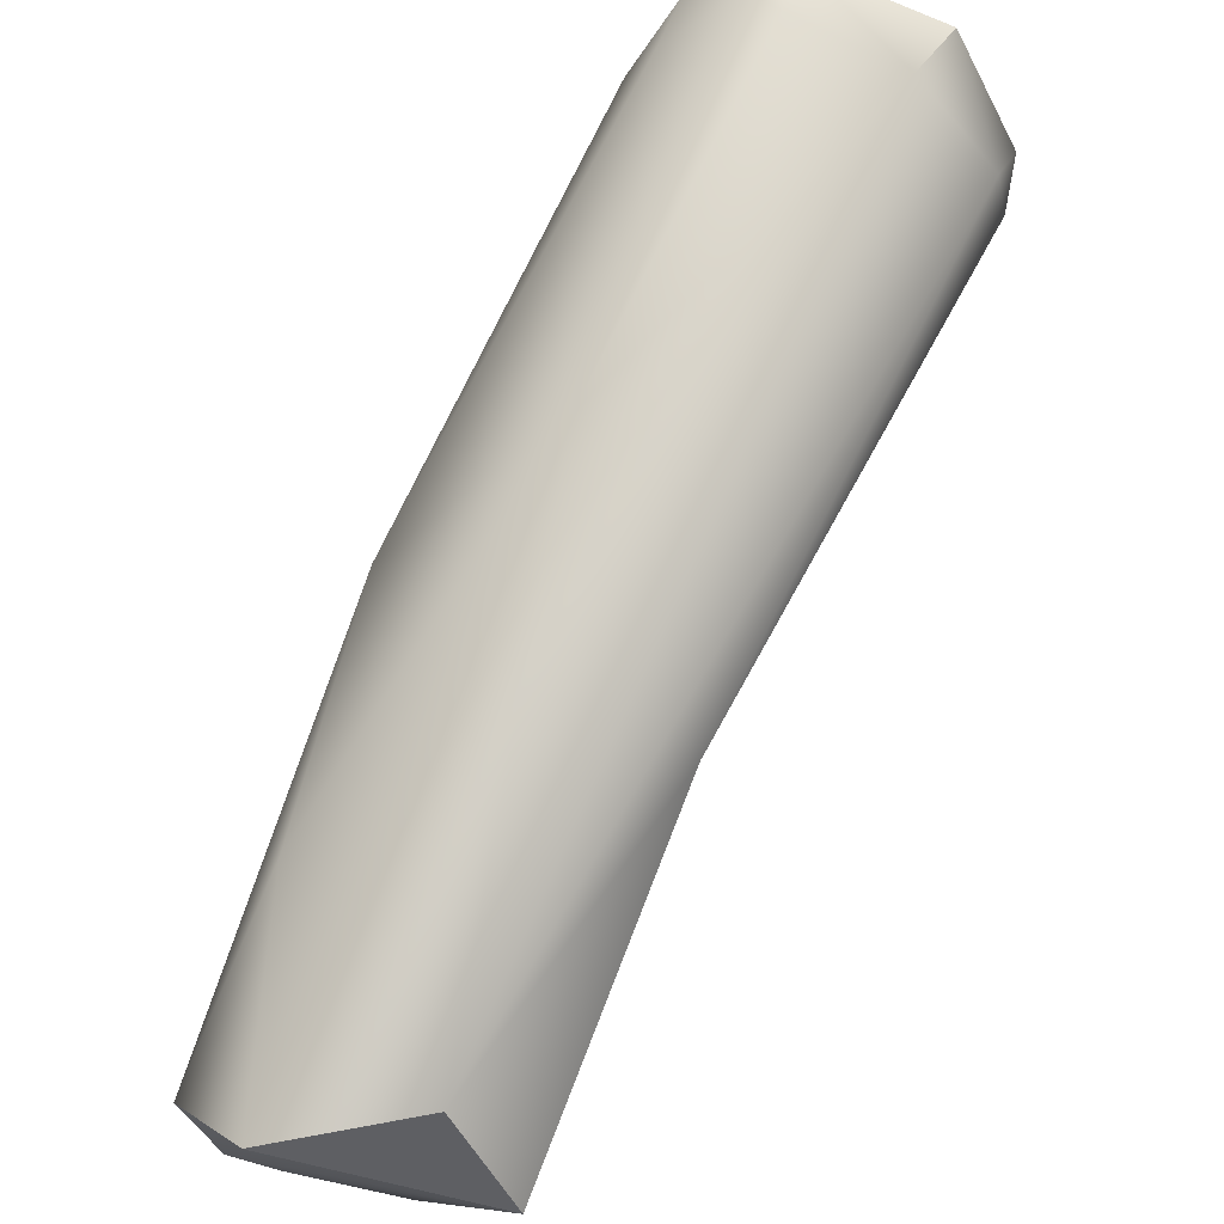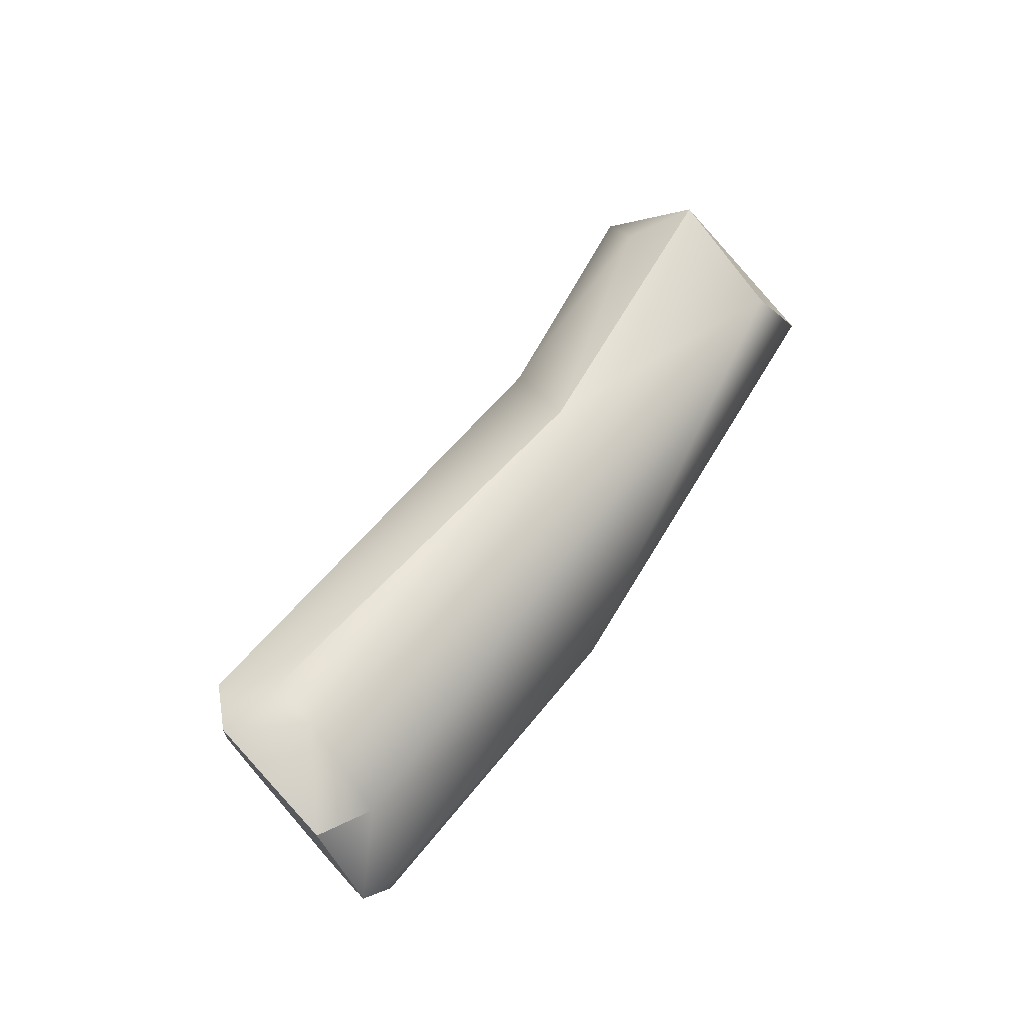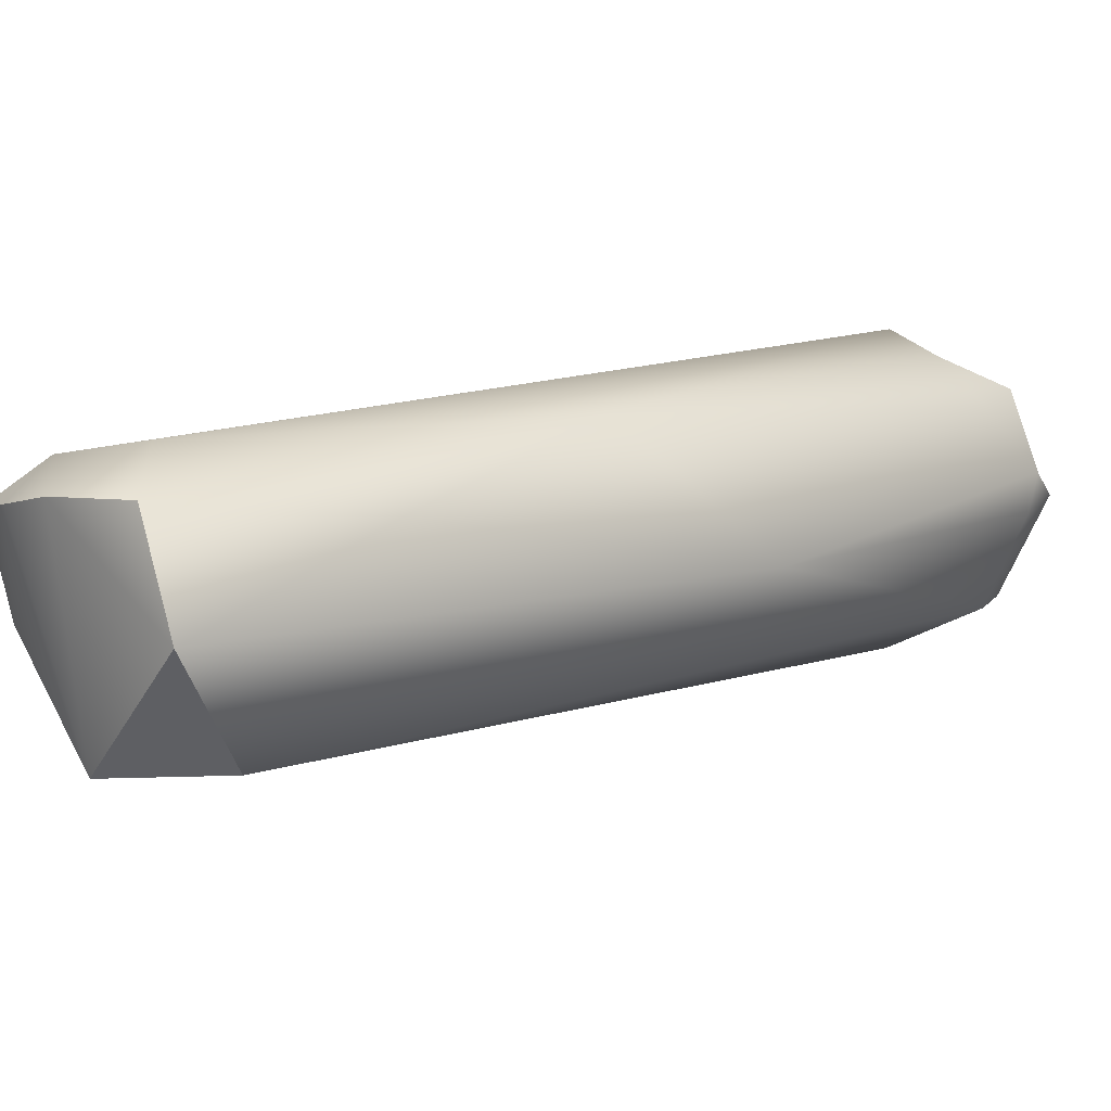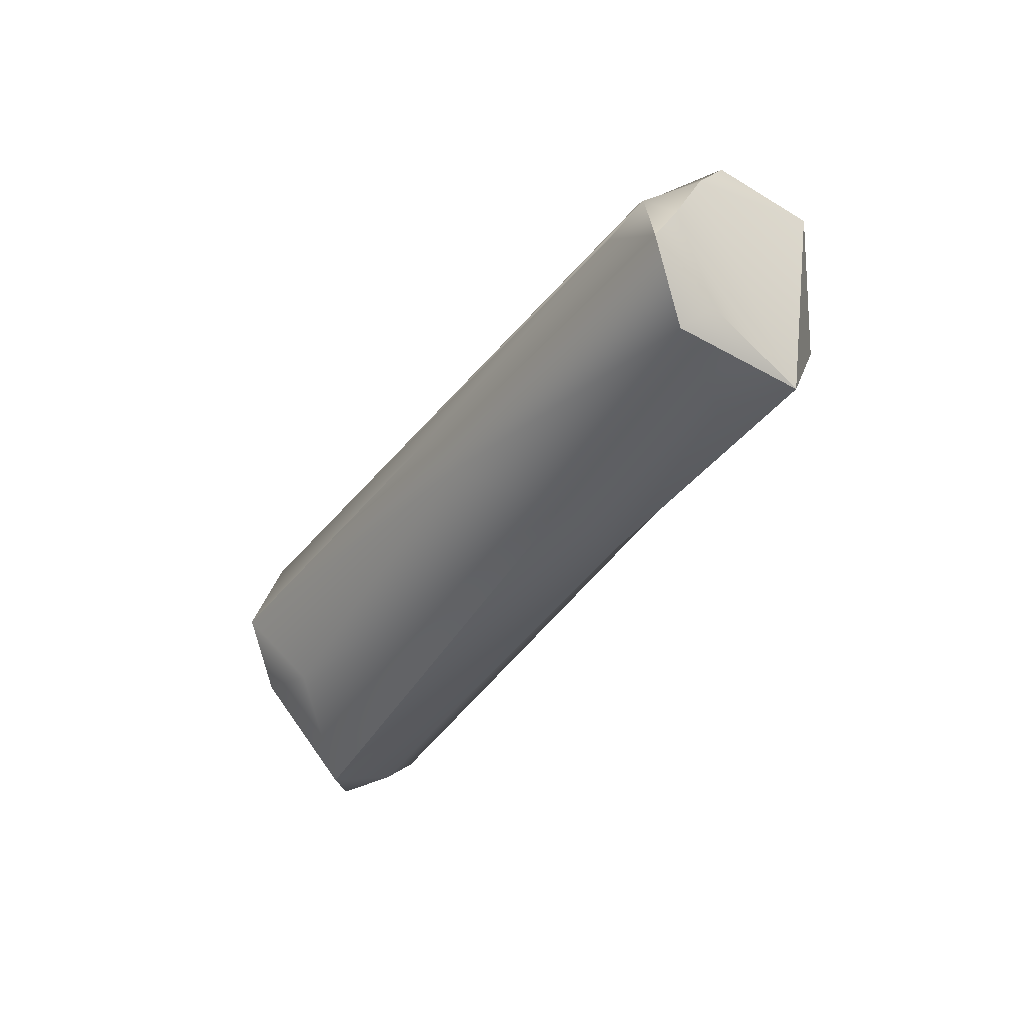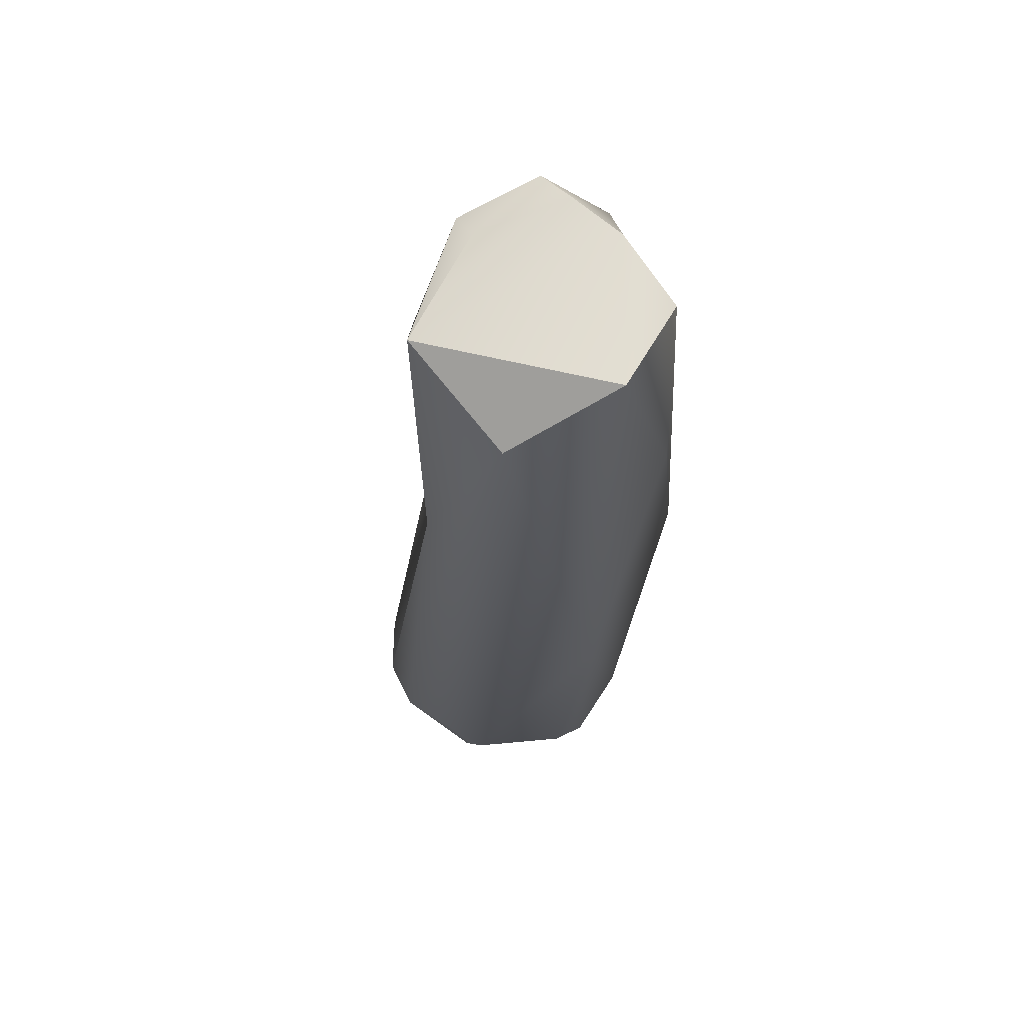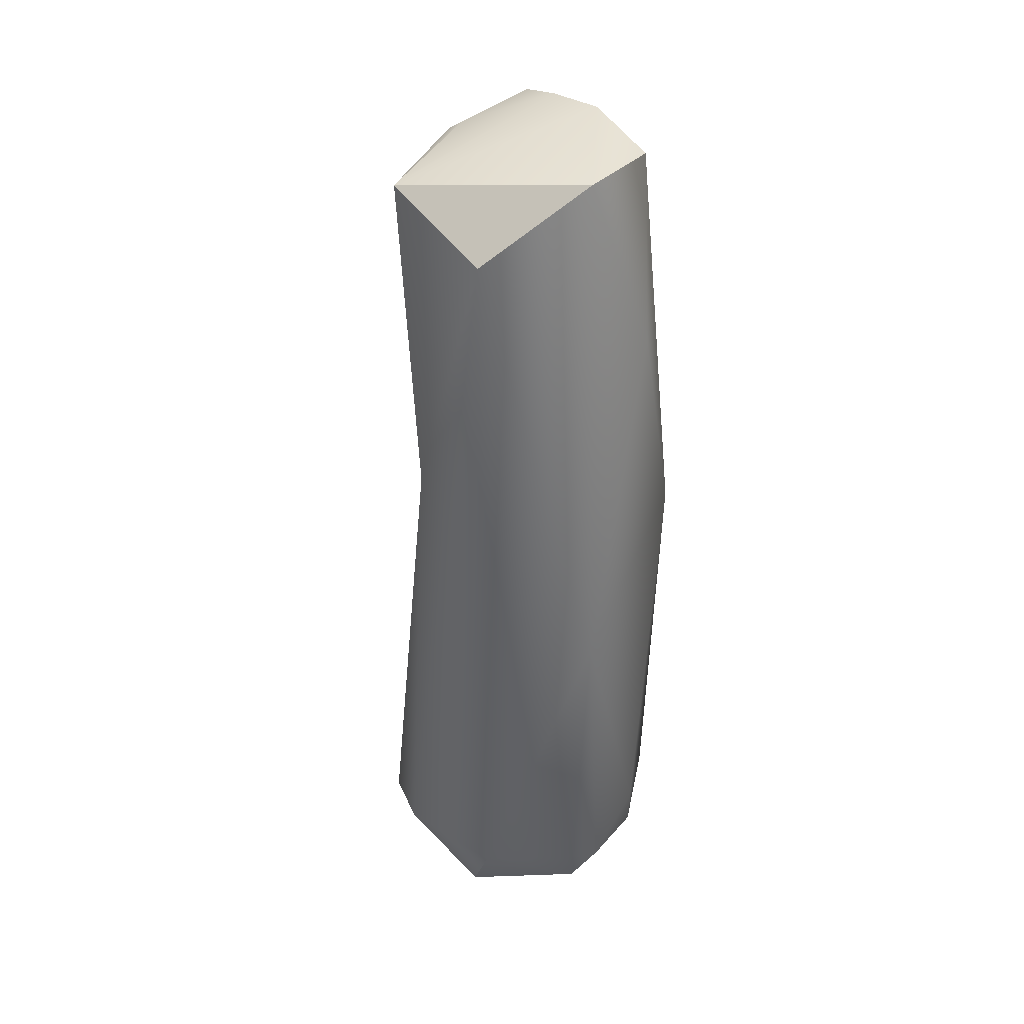
<metadata>
{"format":"obj","ext":"obj","renderer":"f3d","projection":"perspective","resolution":1024,"background":"white","views":[{"elev":-62.7,"azim":-23.5,"up":"+Z"},{"elev":-46.5,"azim":115.6,"up":"+Y"},{"elev":-45.5,"azim":-109.9,"up":"+Z"},{"elev":61.9,"azim":82.4,"up":"+Y"},{"elev":28.8,"azim":-175.1,"up":"+Y"},{"elev":0.0,"azim":-170.6,"up":"+Y"}]}
</metadata>
<code>
v -28.62 -84.94 889.5
v -28.81 -84.09 888.5
v -28.04 -85.22 889.2
v -27.82 -85.79 888
v -27.25 -85.11 889.4
v -30.35 -75.04 883.1
v -29 -83.06 889.4
v -28.4 -82.32 890.7
v -28.14 -83.81 890.3
v -26.51 -81.72 891.7
v -30.32 -66.68 877.8
v -30.23 -71.23 879.1
v -27.59 -73.61 885.8
v -29 -65.31 878.7
v -29.67 -66.86 880
v -28.63 -65.34 880.2
v -28.25 -66.27 881
v -27.76 -64.74 879.6
v -27.2 -85.82 887.5
v -27.04 -86.51 888.4
v -24.71 -85.87 886.9
v -24.14 -86.64 888
v -22.39 -84.68 887.4
v -28.36 -79.37 882.5
v -24.46 -82.19 891.3
v -23.91 -80.46 890.2
v -21.62 -83.21 889.7
v -21.75 -83.83 888.1
v -21.75 -84.64 889.5
v -29.25 -67.78 875.8
v -26.44 -69.7 875.9
v -26.13 -73.12 885.3
v -24.18 -72.19 882.6
v -23.92 -74.66 881.3
v -26.97 -64.47 880.2
v -25.46 -65.51 879
v -24.97 -65.48 879.9
v -24 -67.83 878.9
v -24.12 -67.44 877
v -28.62 -84.94 889.5
v -28.62 -84.94 889.5
v -28.04 -85.22 889.2
v -27.82 -85.79 888
v -27.82 -85.79 888
v -28.4 -82.32 890.7
v -28.14 -83.81 890.3
v -26.51 -81.72 891.7
v -26.51 -81.72 891.7
v -30.32 -66.68 877.8
v -29 -65.31 878.7
v -27.76 -64.74 879.6
v -27.04 -86.51 888.4
v -27.04 -86.51 888.4
v -24.14 -86.64 888
v -24.14 -86.64 888
v -24.46 -82.19 891.3
v -21.62 -83.21 889.7
v -21.75 -84.64 889.5
v -21.75 -84.64 889.5
v -29.25 -67.78 875.8
v -29.25 -67.78 875.8
v -26.44 -69.7 875.9
v -23.92 -74.66 881.3
v -26.97 -64.47 880.2
v -26.97 -64.47 880.2
v -24.97 -65.48 879.9
v -24.12 -67.44 877
v -24.12 -67.44 877
v -24.12 -67.44 877
v -24.12 -67.44 877
g grp1
f 24 4 2
f 4 24 19
f 1 9 7
f 40 2 4
f 41 43 3
f 2 40 7
f 42 44 20
f 3 52 5
f 3 5 41
f 5 46 41
f 53 4 19
f 25 46 5
f 24 2 6
f 2 7 6
f 46 10 8
f 7 9 45
f 7 45 6
f 25 10 46
f 11 12 6
f 30 12 11
f 24 6 12
f 6 15 11
f 13 17 45
f 24 12 30
f 15 6 45
f 45 47 13
f 48 32 13
f 60 49 14
f 50 11 15
f 39 60 14
f 14 18 39
f 15 45 16
f 50 15 16
f 45 17 16
f 51 50 16
f 16 17 35
f 16 64 51
f 35 17 13
f 13 32 35
f 24 21 19
f 24 31 21
f 21 31 23
f 19 21 53
f 52 25 5
f 21 22 53
f 54 25 52
f 21 23 55
f 25 54 29
f 55 23 58
f 58 23 28
f 23 31 34
f 27 33 26
f 63 33 57
f 23 34 28
f 56 26 48
f 48 26 32
f 27 26 56
f 59 27 56
f 57 58 28
f 57 28 63
f 61 67 62
f 24 30 31
f 68 34 31
f 63 69 38
f 37 32 33
f 37 33 38
f 33 63 38
f 33 32 26
f 35 32 37
f 18 36 39
f 65 66 36
f 65 36 18
f 66 70 36
f 37 38 69

</code>
